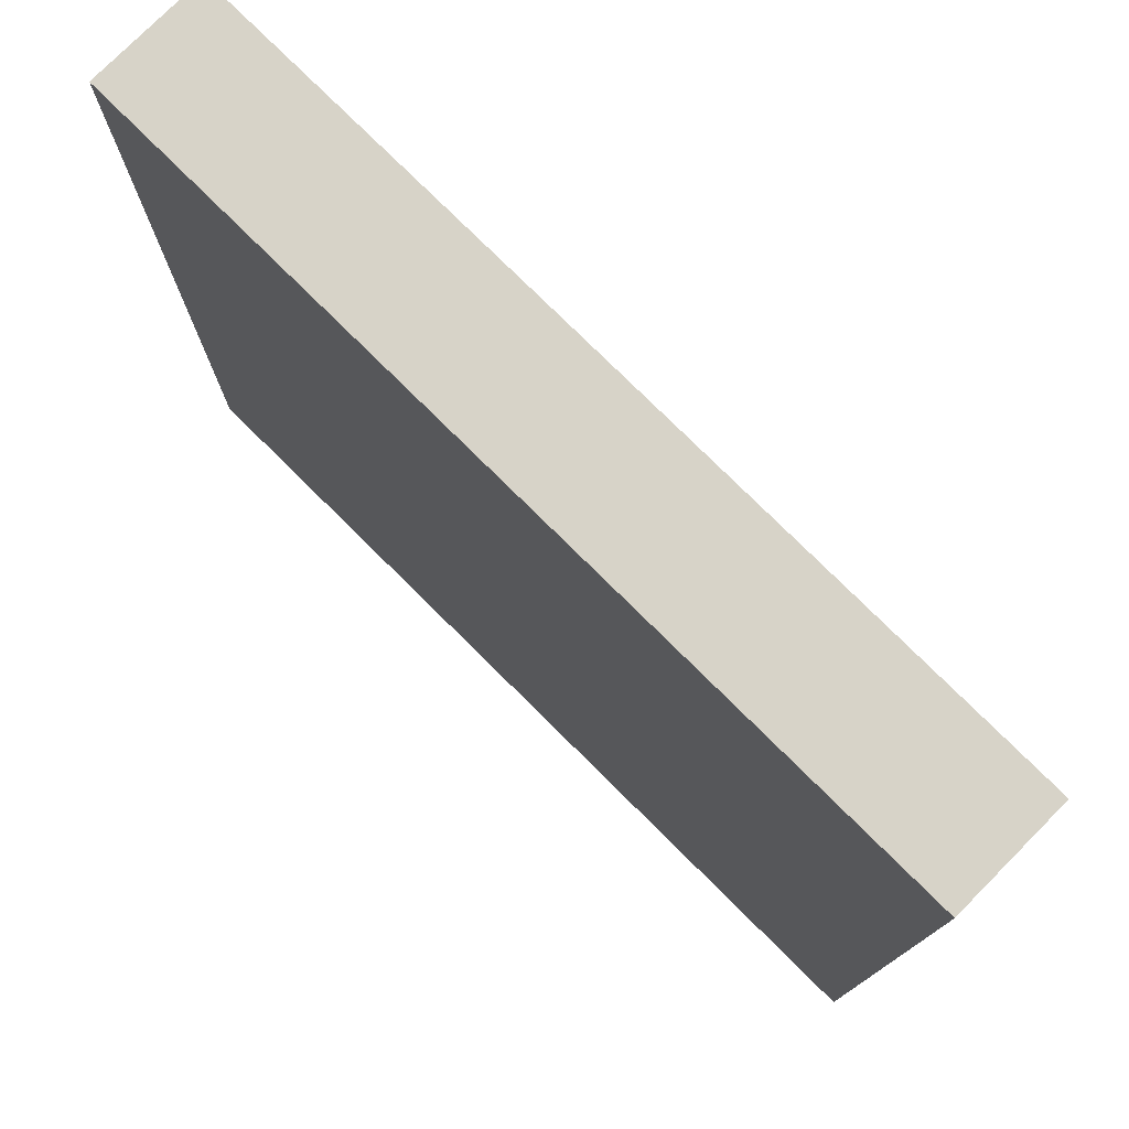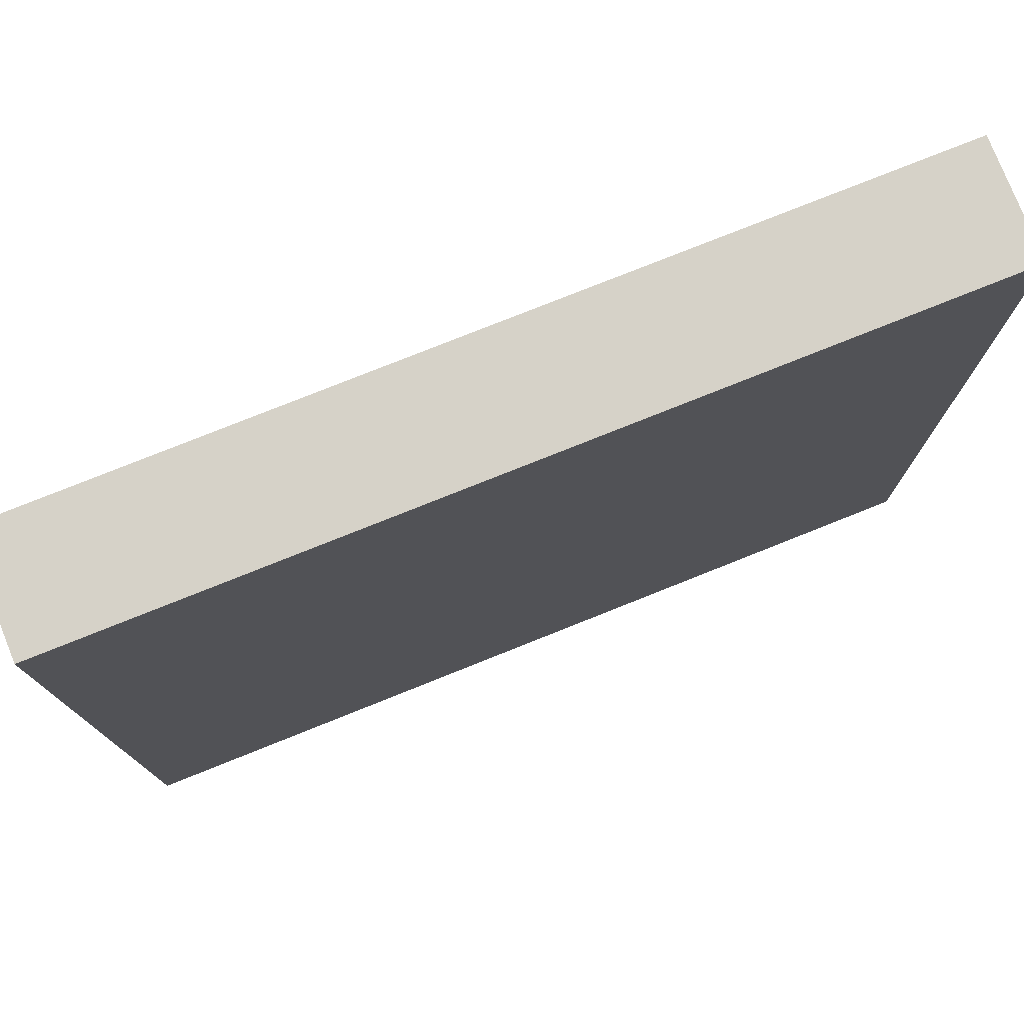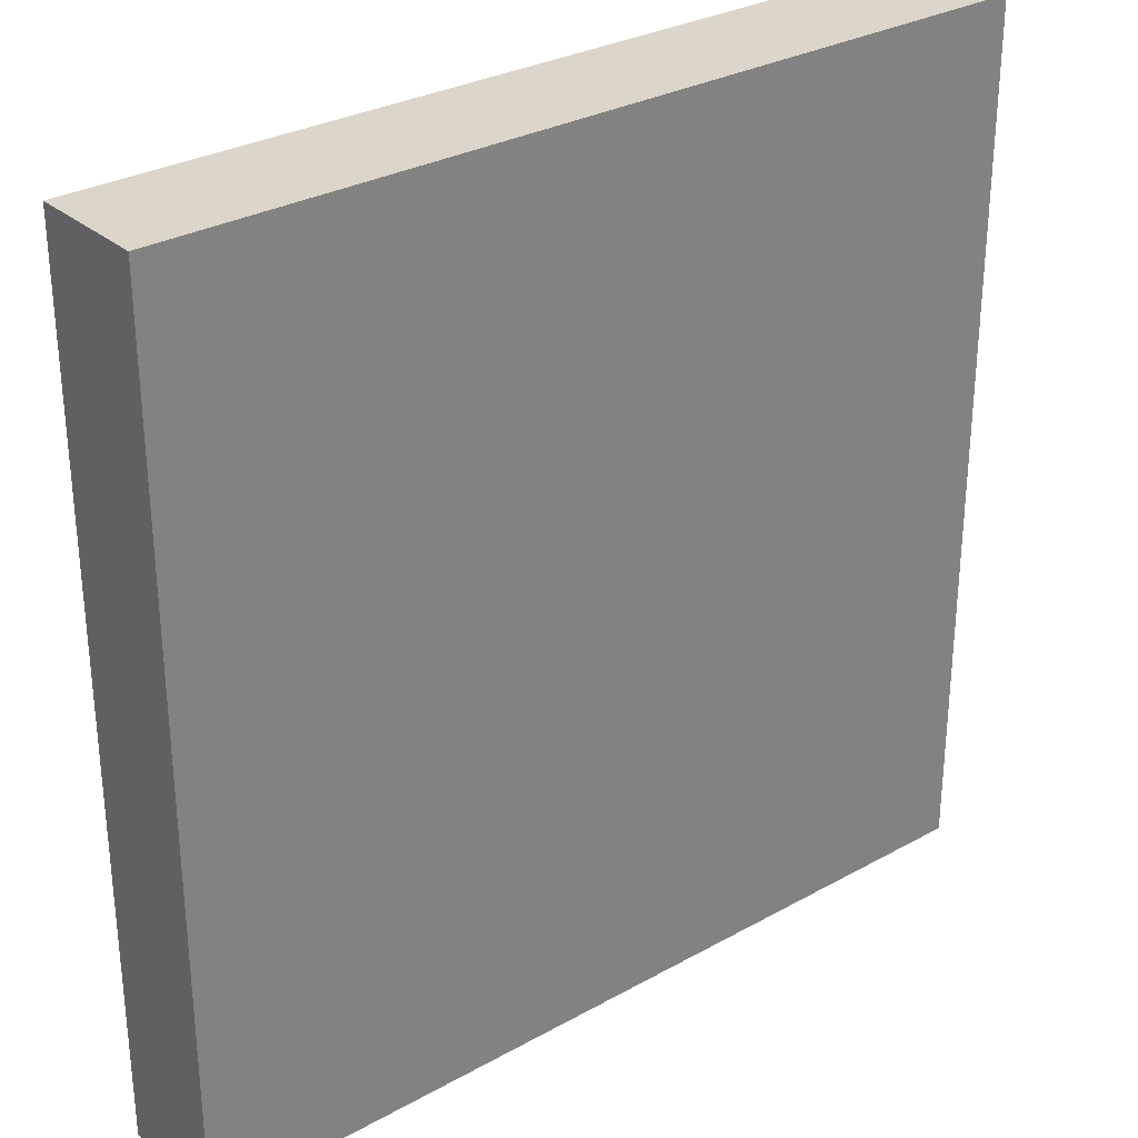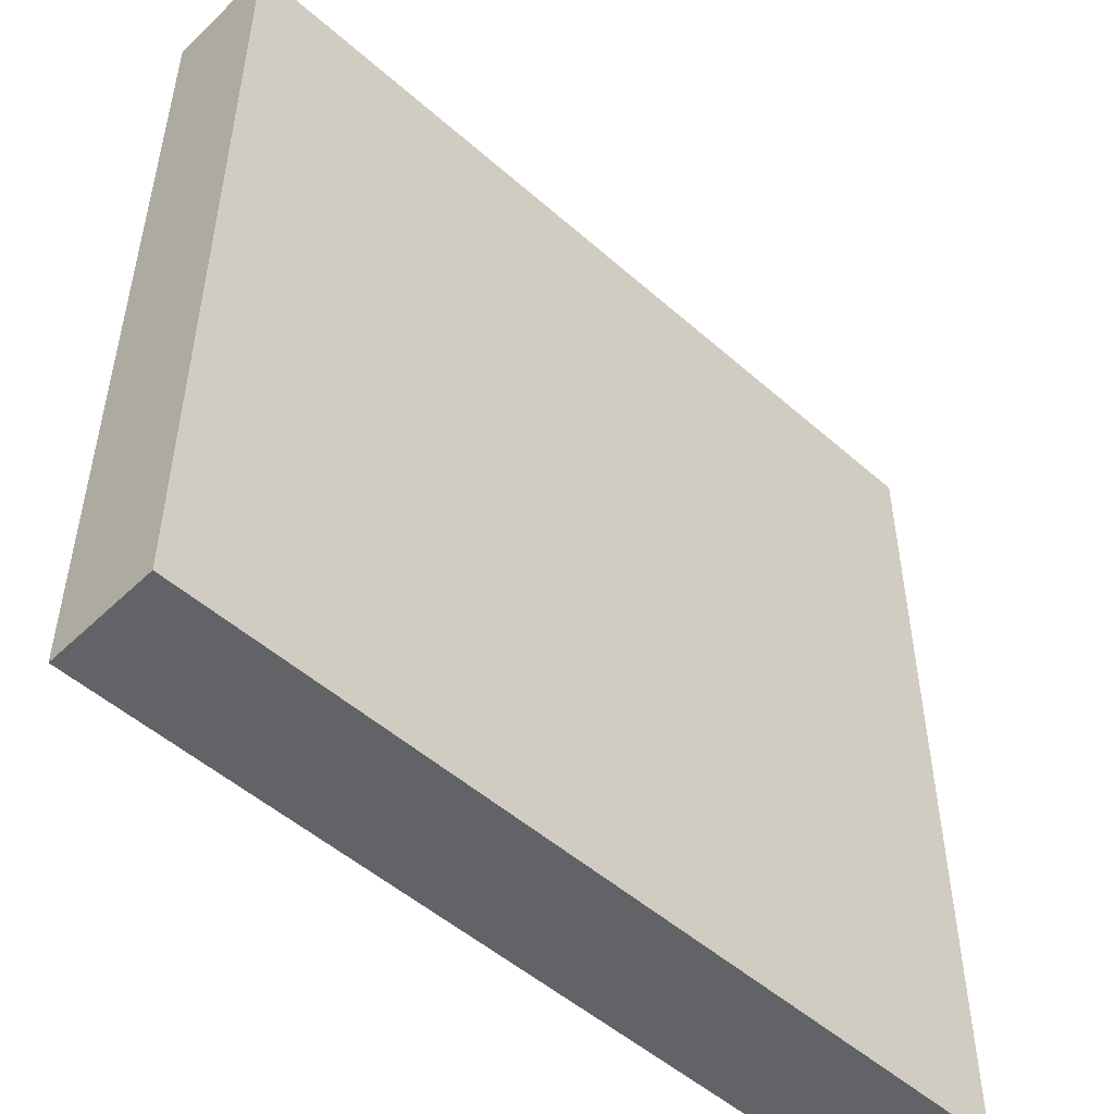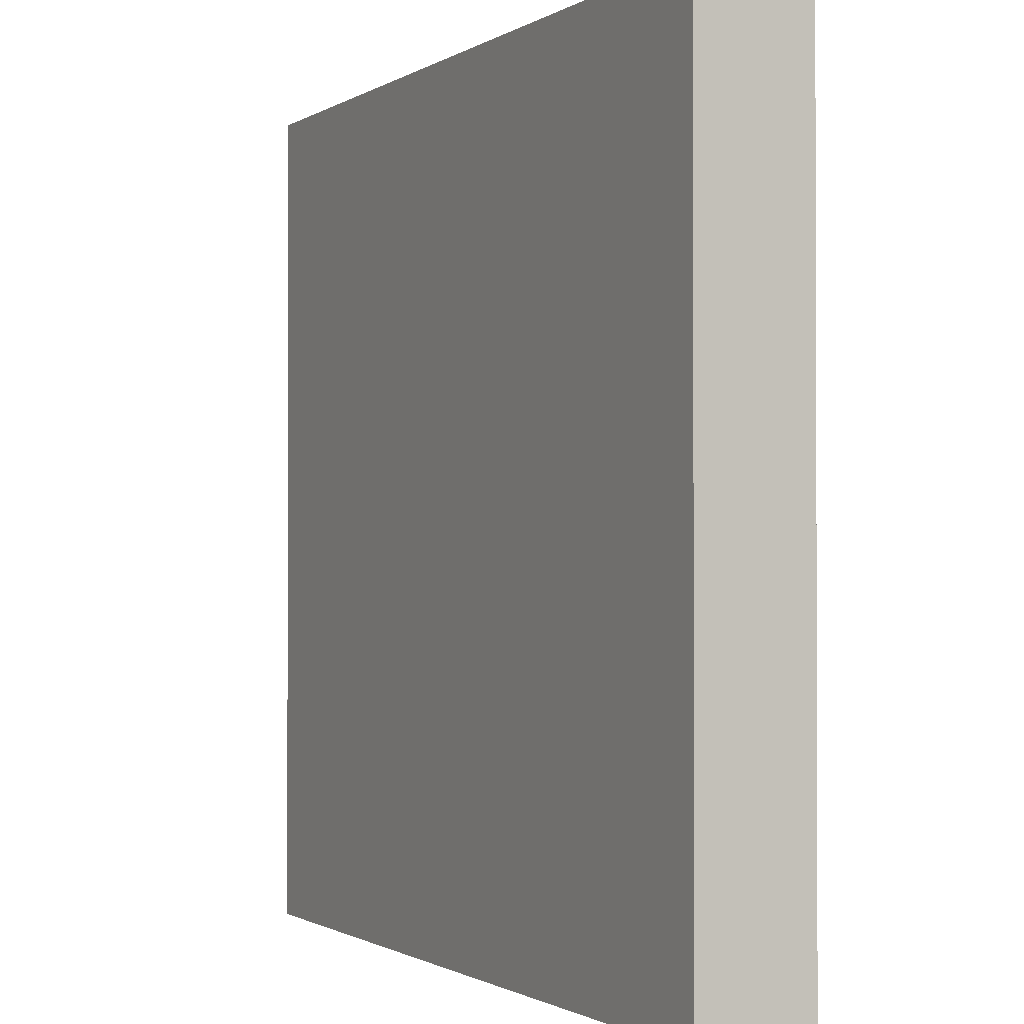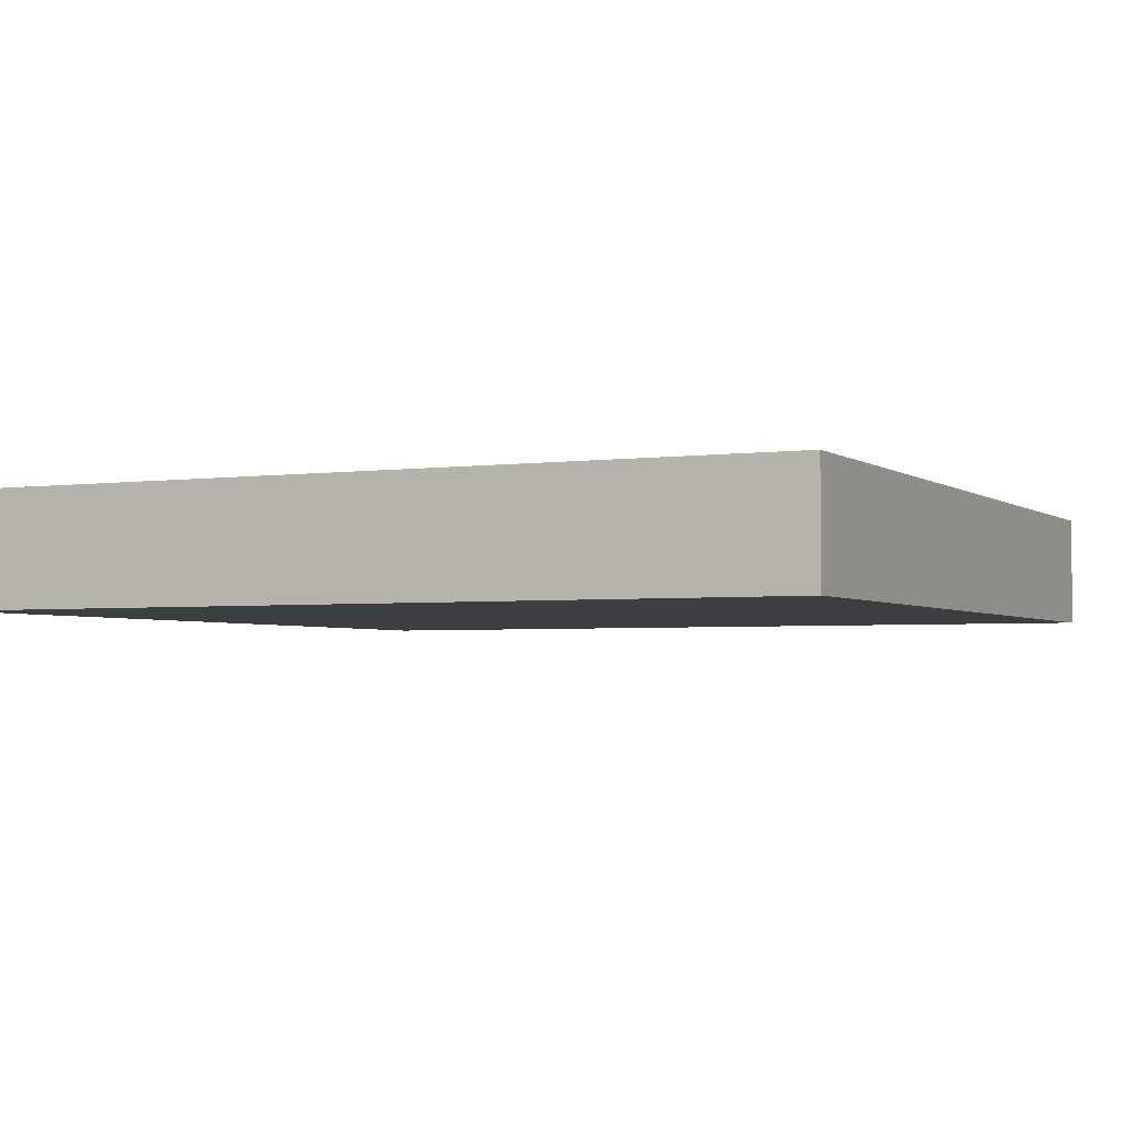
<metadata>
{"format":"obj","ext":"obj","renderer":"f3d","projection":"perspective","resolution":1024,"background":"white","views":[{"elev":77.2,"azim":44.8,"up":"+Z"},{"elev":77.6,"azim":158.2,"up":"+Z"},{"elev":30.0,"azim":-39.1,"up":"+Z"},{"elev":-50.8,"azim":136.1,"up":"+Z"},{"elev":-1.1,"azim":-116.7,"up":"+Z"},{"elev":-3.1,"azim":115.5,"up":"+Y"}]}
</metadata>
<code>
o
v -1.5 0 1.5
v -1.5 0 -1.5
v -1.5 0.2 1.5
v -1.5 0.2 -1.5
v -1.5 0.3 1.1
v -1.5 0.3 0.9
v -1.5 0.3 -0.9
v -1.5 0.3 -1.1
v -1.5 0.4 1.5
v -1.5 0.4 1.1
v -1.5 0.4 0.9
v -1.5 0.4 -0.9
v -1.5 0.4 -1.1
v -1.5 0.4 -1.5
v 1.5 0 1.5
v 1.5 0 -1.5
v 1.5 0.2 1.5
v 1.5 0.2 -1.5
v 1.5 0.4 1.5
v 1.5 0.4 -1.5
v -1.5 0 1.5
v -1.5 0.2 1.5
v -1.5 0.4 1.5
v -1.1 0.3 1.5
v -1.1 0.4 1.5
v -0.9 0.3 1.5
v -0.9 0.4 1.5
v 0.9 0.3 1.5
v 0.9 0.4 1.5
v 1.1 0.3 1.5
v 1.1 0.4 1.5
v 1.5 0 1.5
v 1.5 0.2 1.5
v 1.5 0.4 1.5
v -1.5 0 -1.5
v -1.5 0.2 -1.5
v -1.5 0.4 -1.5
v -1.1 0.3 -1.5
v -1.1 0.4 -1.5
v -0.9 0.3 -1.5
v -0.9 0.4 -1.5
v 0.9 0.3 -1.5
v 0.9 0.4 -1.5
v 1.1 0.3 -1.5
v 1.1 0.4 -1.5
v 1.5 0 -1.5
v 1.5 0.2 -1.5
v 1.5 0.4 -1.5
v -1.5 0 1.5
v 1.5 0 1.5
v -1.5 0 -1.5
v 1.5 0 -1.5
v -1.5 0.4 1.5
v -1.1 0.4 1.5
v -0.9 0.4 1.5
v 0.9 0.4 1.5
v 1.1 0.4 1.5
v 1.5 0.4 1.5
v -0.1 0.4 1.4
v 0.1 0.4 1.4
v -1.5 0.4 1.1
v -1.1 0.4 1.1
v -1.5 0.4 0.9
v -0.9 0.4 0.9
v -0.1 0.4 0.6
v 0.1 0.4 0.6
v -0.1 0.4 0.4
v 0.1 0.4 0.4
v -1.4 0.4 0.1
v -0.6 0.4 0.1
v -0.4 0.4 0.1
v -0.1 0.4 0.1
v -1.4 0.4 -0.1
v -0.6 0.4 -0.1
v -0.4 0.4 -0.1
v -0.1 0.4 -0.1
v -0.1 0.4 -0.4
v 0.1 0.4 -0.4
v -0.1 0.4 -0.6
v 0.1 0.4 -0.6
v -1.5 0.4 -0.9
v -0.9 0.4 -0.9
v -1.5 0.4 -1.1
v -1.1 0.4 -1.1
v -0.1 0.4 -1.4
v 0.1 0.4 -1.4
v -1.5 0.4 -1.5
v -1.1 0.4 -1.5
v -0.9 0.4 -1.5
v 0.9 0.4 -1.5
v 1.1 0.4 -1.5
v 1.5 0.4 -1.5
f 3 2 1
f 4 2 3
f 5 4 3
f 6 4 5
f 7 4 6
f 8 4 7
f 9 5 3
f 10 6 5
f 10 5 9
f 11 7 6
f 11 6 10
f 12 8 7
f 12 7 11
f 13 4 8
f 13 8 12
f 14 4 13
f 15 16 17
f 17 16 18
f 17 18 19
f 19 18 20
f 24 23 22
f 25 23 24
f 26 24 22
f 26 25 24
f 27 25 26
f 28 26 22
f 28 27 26
f 29 27 28
f 30 28 22
f 30 29 28
f 31 29 30
f 32 22 21
f 33 30 22
f 33 22 32
f 33 31 30
f 34 31 33
f 36 37 38
f 38 37 39
f 36 38 40
f 38 39 40
f 40 39 41
f 36 40 42
f 40 41 42
f 42 41 43
f 36 42 44
f 42 43 44
f 44 43 45
f 35 36 46
f 36 44 47
f 46 36 47
f 44 45 47
f 47 45 48
f 51 50 49
f 52 50 51
f 55 56 59
f 59 56 60
f 53 54 61
f 54 55 62
f 61 54 62
f 61 62 63
f 55 59 64
f 63 62 64
f 62 55 64
f 59 60 65
f 64 59 65
f 63 64 65
f 60 56 66
f 65 60 66
f 63 65 67
f 65 66 67
f 66 56 68
f 67 66 68
f 63 67 69
f 69 67 70
f 70 67 71
f 67 68 72
f 71 67 72
f 63 69 73
f 69 70 73
f 70 71 74
f 73 70 74
f 71 72 75
f 74 71 75
f 72 68 76
f 75 72 76
f 74 75 77
f 76 68 77
f 75 76 77
f 73 74 77
f 68 56 78
f 77 68 78
f 73 77 79
f 77 78 79
f 78 56 80
f 79 78 80
f 73 79 81
f 63 73 81
f 81 79 82
f 81 82 83
f 83 82 84
f 79 80 85
f 82 79 85
f 80 56 86
f 85 80 86
f 83 84 87
f 84 82 88
f 87 84 88
f 82 85 89
f 88 82 89
f 85 86 89
f 56 57 90
f 89 86 90
f 86 56 90
f 57 58 91
f 90 57 91
f 91 58 92

</code>
